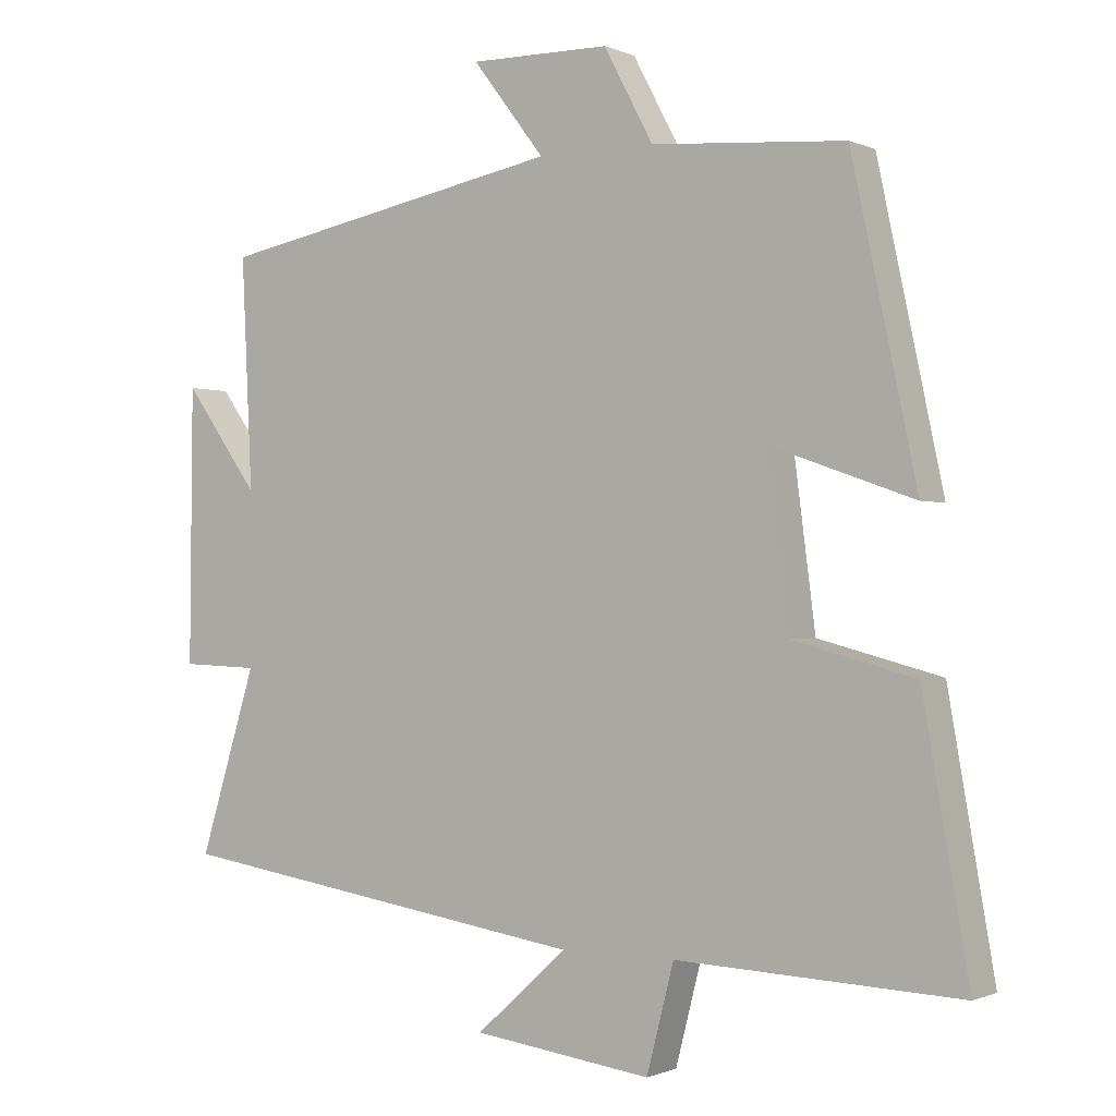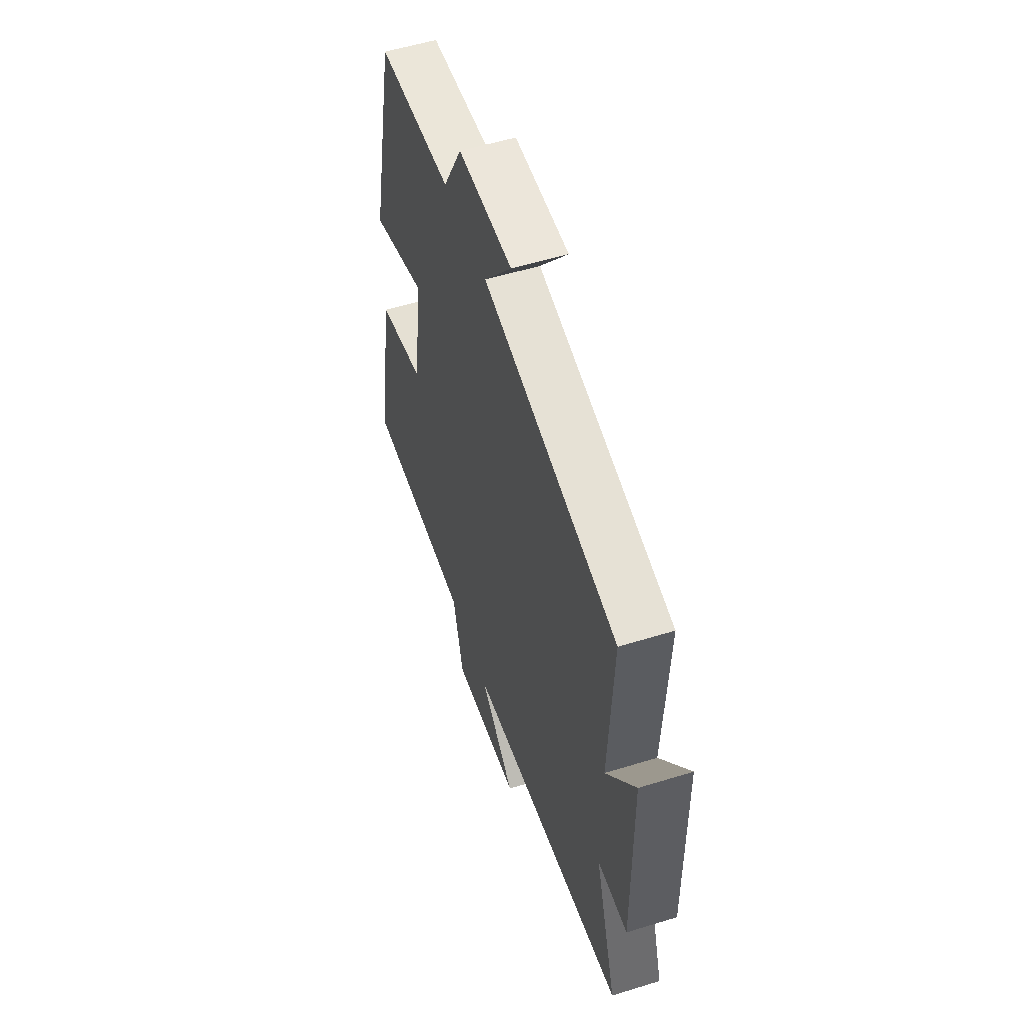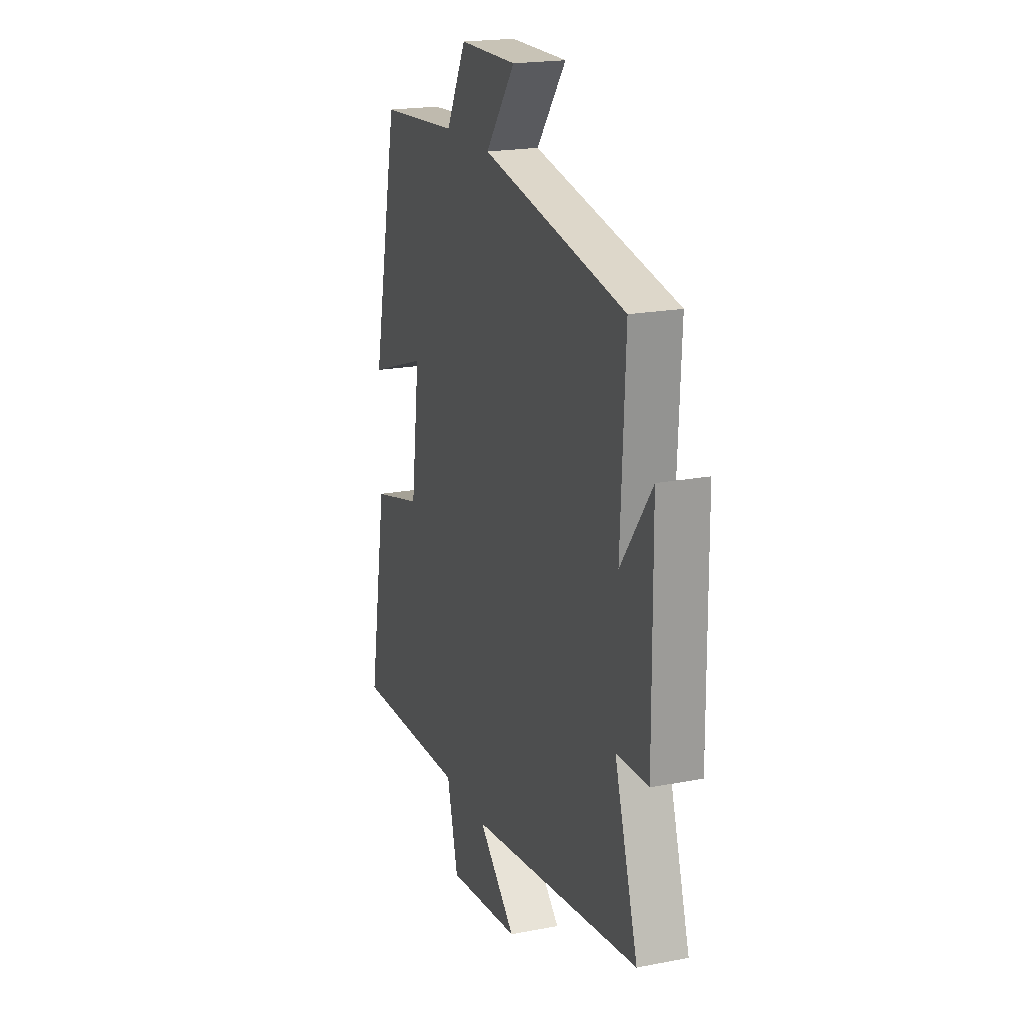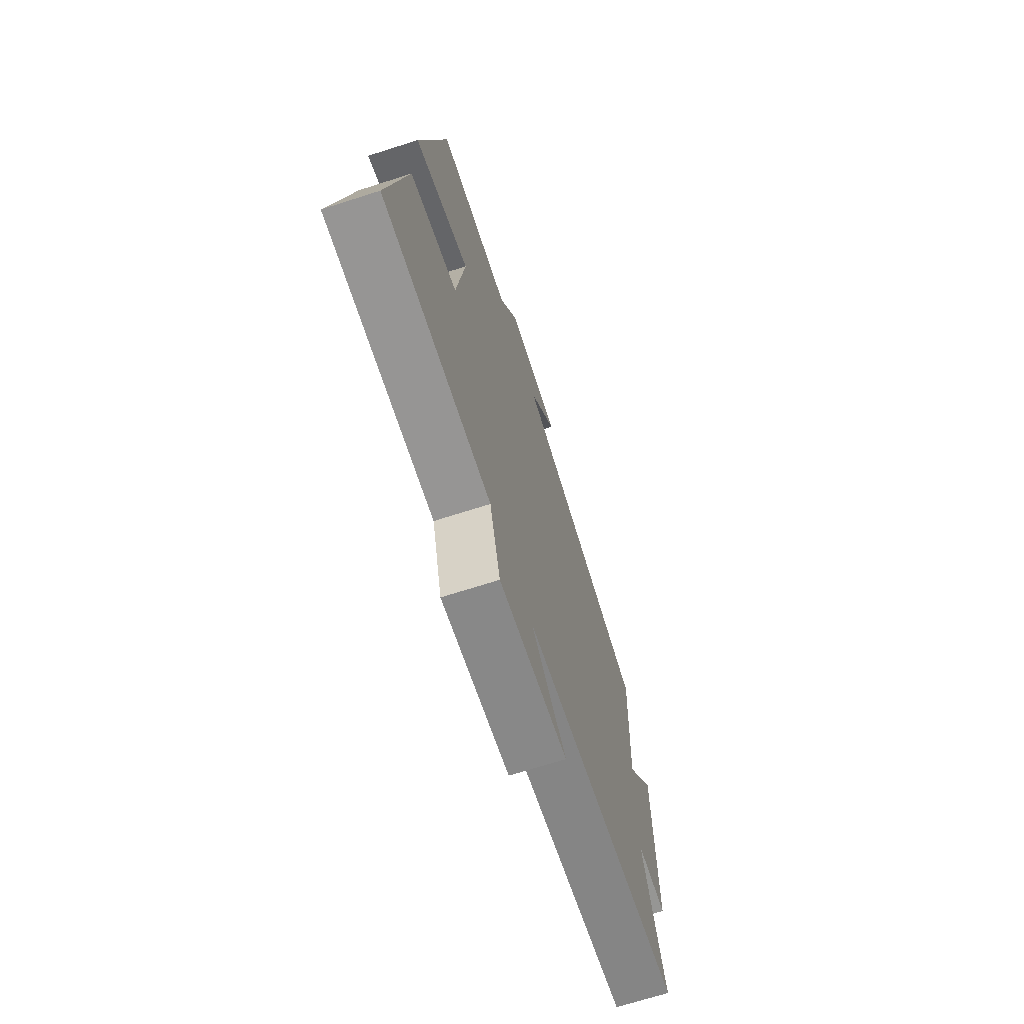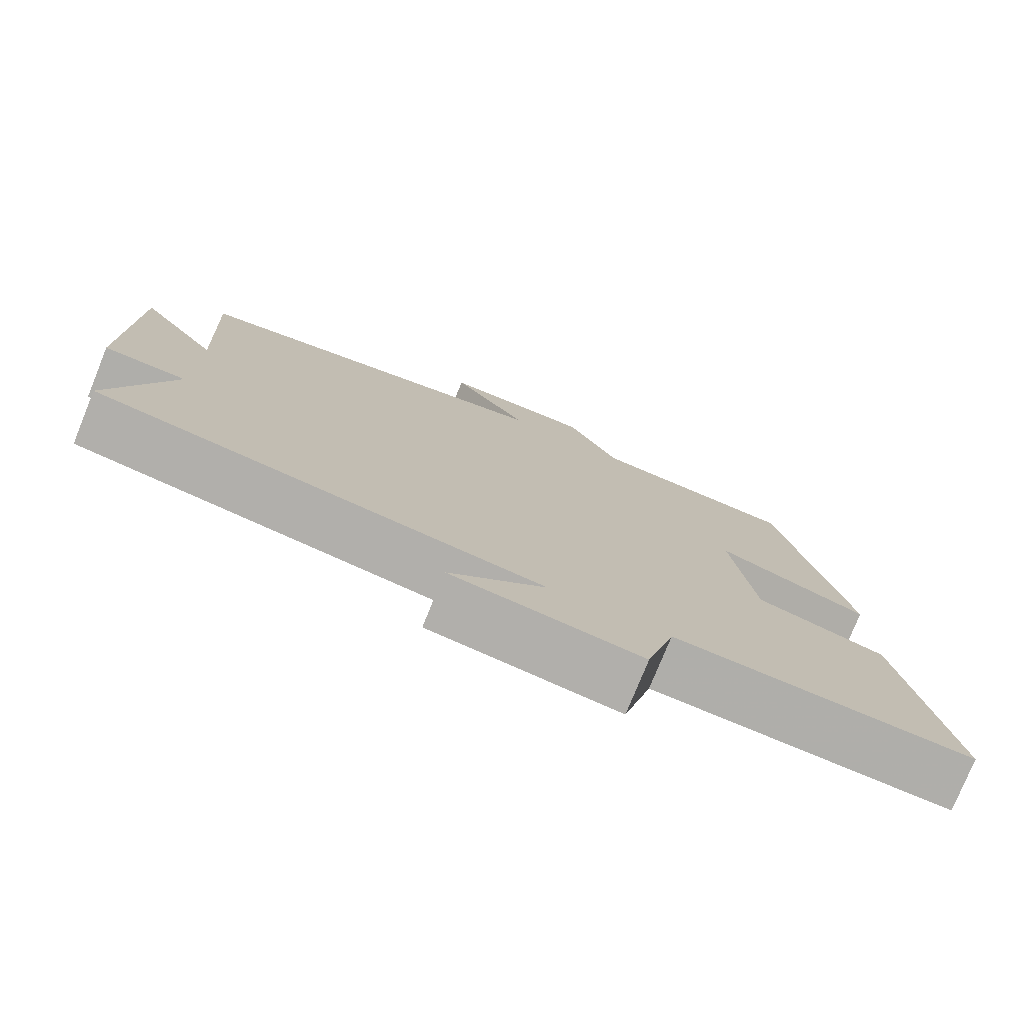
<metadata>
{"format":"obj","ext":"obj","renderer":"f3d","projection":"perspective","resolution":1024,"background":"white","views":[{"elev":-0.7,"azim":33.3,"up":"+Z"},{"elev":54.8,"azim":-108.1,"up":"+Z"},{"elev":20.0,"azim":-109.6,"up":"+Z"},{"elev":-69.6,"azim":107.8,"up":"+Z"},{"elev":-77.1,"azim":-22.1,"up":"+Z"}]}
</metadata>
<code>
v 0.409 0.07 0.479
v 0.5 0.07 0.054
v 0.298 0.07 0.125
v 0.328 0.07 -0.107
v 0.5 0.07 -0.152
v 0.564 0.07 -0.516
v 0.169 0.07 -0.5
v 0.131 0.07 -0.647
v -0.119 0.07 -0.615
v 0.009 0.07 -0.5
v -0.58 0.07 -0.412
v -0.5 0.07 -0.155
v -0.609 0.07 -0.151
v -0.605 0.07 0.231
v -0.5 0.07 0.087
v -0.515 0.07 0.406
v -0.025 0.07 0.5
v -0.126 0.07 0.631
v 0.07 0.07 0.629
v 0.139 0.07 0.5
v 0.409 0 0.479
v 0.5 0 0.054
v 0.298 0 0.125
v 0.328 0 -0.107
v 0.5 0 -0.152
v 0.564 0 -0.516
v 0.169 0 -0.5
v 0.131 0 -0.647
v -0.119 0 -0.615
v 0.009 0 -0.5
v -0.58 0 -0.412
v -0.5 0 -0.155
v -0.609 0 -0.151
v -0.605 0 0.231
v -0.5 0 0.087
v -0.515 0 0.406
v -0.025 0 0.5
v -0.126 0 0.631
v 0.07 0 0.629
v 0.139 0 0.5
f 17 18 19 20
f 17 20 1
f 16 17 1
f 15 16 1
f 12 13 14 15
f 12 15 1
f 10 11 12 1
f 7 8 9 10
f 4 5 6 7
f 3 4 7 10
f 1 2 3
f 1 3 10
f 40 39 38 37
f 21 40 37
f 21 37 36
f 21 36 35
f 35 34 33 32
f 21 35 32
f 21 32 31 30
f 30 29 28 27
f 27 26 25 24
f 30 27 24 23
f 23 22 21
f 30 23 21
f 1 21 22 2
f 2 22 23 3
f 3 23 24 4
f 4 24 25 5
f 5 25 26 6
f 6 26 27 7
f 7 27 28 8
f 8 28 29 9
f 9 29 30 10
f 10 30 31 11
f 11 31 32 12
f 12 32 33 13
f 13 33 34 14
f 14 34 35 15
f 15 35 36 16
f 16 36 37 17
f 17 37 38 18
f 18 38 39 19
f 19 39 40 20
f 20 40 21 1

</code>
